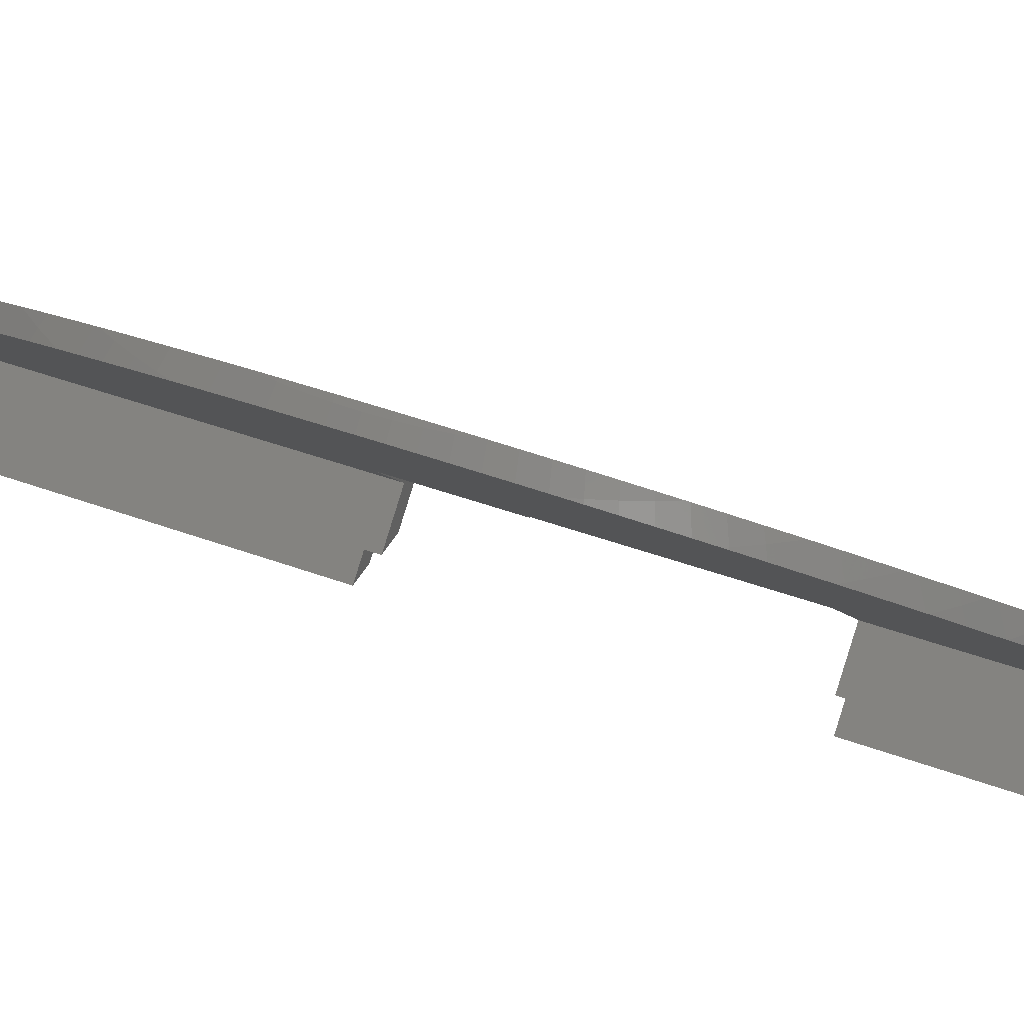
<metadata>
{"format":"stl","ext":"stl","renderer":"f3d","projection":"perspective","resolution":1024,"background":"white","views":[{"elev":40.3,"azim":115.0,"up":"+Z"}]}
</metadata>
<code>
# stl→obj: 443 verts, 882 faces
v 58.66 27.74 58.66
v 9 27.8 9
v 58.37 28.92 58.37
v 59.08 25.86 59.08
v 59.36 24.59 59.36
v 59.89 21.91 59.89
v 60.03 21.14 60.03
v 59.97 21.46 59.97
v 60.33 19.33 60.33
v 60.49 18.35 60.49
v 60.84 15.75 60.84
v 60.91 15.26 60.91
v 61.16 12.99 61.16
v 9 -8 9
v 61.25 12.18 61.25
v 61.43 10.19 61.43
v 61.52 9.125 61.52
v 61.59 7.897 61.59
v 61.7 6.077 61.7
v 61.76 4.43 61.76
v 61.82 3.037 61.82
v 61.84 1.463 61.84
v 61.85 0 61.85
v 61.84 -1.463 61.84
v 61.82 -3.037 61.82
v 61.76 -4.43 61.76
v 61.7 -6.077 61.7
v 61.59 -7.897 61.59
v 61.52 -9.125 61.52
v 61.43 -10.19 61.43
v 61.25 -12.18 61.25
v 61.16 -12.99 61.16
v 60.91 -15.26 60.91
v 60.84 -15.75 60.84
v 60.49 -18.35 60.49
v 60.33 -19.33 60.33
v 60.03 -21.14 60.03
v 59.89 -21.91 59.89
v 59.97 -21.46 59.97
v 59.36 -24.59 59.36
v 59.08 -25.86 59.08
v 7 -26.8 7
v 7 -8 7
v 58.66 -27.74 58.66
v 58.37 -28.92 58.37
v 57.86 -30.93 57.86
v 57.71 -31.47 57.71
v 57.15 -33.49 57.15
v 56.87 -34.42 56.87
v 56.96 -34.14 56.96
v 55.93 -37.37 55.93
v 55.27 -39.24 55.27
v 54.78 -40.63 54.78
v 54.53 -41.29 54.53
v 53.83 -43.11 53.83
v 53.51 -43.91 53.51
v 53.27 -44.46 53.27
v 52.08 -47.2 52.08
v 51.56 -48.29 51.56
v 50.52 -50.52 50.52
v 50.38 -50.78 50.38
v 49.31 -52.79 49.31
v 48.77 -53.81 48.77
v 46.94 -57 46.94
v 46.81 -57.21 46.81
v 46.87 -57.11 46.87
v 45.53 -59.19 45.53
v 44.77 -60.36 44.77
v 44.16 -61.24 44.16
v 43.13 -62.72 43.13
v 42.49 -63.59 42.49
v 41.26 -65.14 41.26
v 40 -66.74 40
v 39.34 -67.51 39.34
v 38.15 -68.83 38.15
v 37.3 -69.78 37.3
v 35.46 -71.68 35.46
v 34.85 -72.27 34.85
v 34.39 -72.71 34.39
v 31.49 -75.31 31.49
v 31.37 -75.41 31.37
v 30.22 -76.31 30.22
v 31.27 -75.5 31.27
v 27.93 -78.06 27.93
v 27.71 -78.22 27.71
v 27.45 -78.41 27.45
v 24.39 -80.39 24.39
v 23.34 -81.02 23.34
v 20.65 -82.46 20.65
v 19.95 -82.8 19.95
v 19.17 -83.17 19.17
v 17.93 -83.7 17.93
v 16.75 -84.21 16.75
v 15.88 -84.53 15.88
v 14.96 -84.88 14.96
v 12.7 -85.61 12.7
v 11.72 -85.88 11.72
v 0 -26.8 0
v 10.71 -86.15 10.71
v 8.533 -86.64 8.533
v 7.493 -86.82 7.493
v 6.437 -87 6.437
v 4.287 -87.26 4.287
v 3.219 -87.34 3.219
v 2.147 -87.42 2.147
v 0 -87.47 0
v 3.219 87.34 3.219
v 0 87.47 0
v 2.147 87.42 2.147
v 0 27.8 0
v 4.287 87.26 4.287
v 6.437 87 6.437
v 7.493 86.82 7.493
v 8.533 86.64 8.533
v 10.71 86.15 10.71
v 11.72 85.88 11.72
v 12.7 85.61 12.7
v 14.96 84.88 14.96
v 15.88 84.53 15.88
v 16.75 84.21 16.75
v 17.93 83.7 17.93
v 19.17 83.17 19.17
v 19.95 82.8 19.95
v 20.65 82.46 20.65
v 23.34 81.02 23.34
v 24.39 80.39 24.39
v 27.45 78.41 27.45
v 27.71 78.22 27.71
v 27.93 78.06 27.93
v 30.22 76.31 30.22
v 31.37 75.41 31.37
v 31.27 75.5 31.27
v 31.49 75.31 31.49
v 34.39 72.71 34.39
v 34.85 72.27 34.85
v 35.46 71.68 35.46
v 37.3 69.78 37.3
v 38.15 68.83 38.15
v 39.34 67.51 39.34
v 40 66.74 40
v 41.26 65.14 41.26
v 42.49 63.59 42.49
v 43.13 62.72 43.13
v 44.16 61.24 44.16
v 44.77 60.36 44.77
v 45.53 59.19 45.53
v 46.81 57.21 46.81
v 46.94 57 46.94
v 46.87 57.11 46.87
v 48.77 53.81 48.77
v 49.31 52.79 49.31
v 50.38 50.78 50.38
v 50.52 50.52 50.52
v 51.56 48.29 51.56
v 52.08 47.2 52.08
v 53.27 44.46 53.27
v 53.51 43.91 53.51
v 53.83 43.11 53.83
v 54.53 41.29 54.53
v 54.78 40.63 54.78
v 55.27 39.24 55.27
v 55.93 37.37 55.93
v 56.87 34.42 56.87
v 56.96 34.14 56.96
v 57.15 33.49 57.15
v 57.71 31.47 57.71
v 57.86 30.93 57.86
v 6 -29 -6
v 6 -26.8 -6
v 9 -86.53 -9
v 9 -29 -9
v 7.493 -86.82 -7.493
v 8.533 -86.64 -8.533
v 6.437 -87 -6.437
v 4.287 -87.26 -4.287
v 3.219 -87.34 -3.219
v 2.147 -87.42 -2.147
v 3.219 87.34 -3.219
v 2.147 87.42 -2.147
v 6 29 -6
v 4.287 87.26 -4.287
v 6.437 87 -6.437
v 7.493 86.82 -7.493
v 9 86.53 -9
v 8.533 86.64 -8.533
v 6 27.8 -6
v 9 29 -9
v 4.757 -29 -9
v 4.757 -86.87 -9
v 1.757 -29 -6
v -4.243 -26.8 3.331e-16
v 1.757 -26.8 -6
v 4.272 -86.95 -8.514
v 2.194 -87.21 -6.437
v 1.097 -87.29 -5.34
v 0 -87.37 -4.243
v -2.095 -87.42 -2.147
v -4.243 -87.37 3.331e-16
v 1.757 29 -6
v -2.095 87.42 -2.147
v 0 87.37 -4.243
v 1.097 87.29 -5.34
v 2.194 87.21 -6.437
v 4.272 86.95 -8.514
v 4.757 86.87 -9
v 4.757 29 -9
v -4.243 87.37 3.331e-16
v -4.243 27.8 3.331e-16
v 1.757 27.8 -6
v 4.757 -8 9
v 59.7 0 63.94
v 59.67 2.401 63.92
v 59.67 2.931 63.91
v 59.67 -2.401 63.92
v 59.58 5.427 63.82
v 59.67 -2.931 63.91
v 59.57 5.867 63.81
v 59.58 -5.427 63.82
v 59.54 6.268 63.78
v 59.57 -5.867 63.81
v 59.39 8.81 63.64
v 59.54 -6.268 63.78
v 59.15 11.74 63.4
v 59.39 -8.81 63.64
v 59.13 11.98 63.37
v 59.15 11.77 63.39
v 59.15 -11.74 63.4
v 59.13 -11.98 63.37
v 58.85 14.45 63.1
v 59.15 -11.77 63.39
v 4.757 27.8 9
v 58.82 14.73 63.07
v 58.85 -14.45 63.1
v 58.5 17.08 62.75
v 58.82 -14.73 63.07
v 58.42 17.72 62.66
v 58.5 -17.08 62.75
v 58.28 18.59 62.52
v 58.42 -17.72 62.66
v 57.93 20.73 62.18
v 58.28 -18.59 62.52
v 57.65 22.24 61.89
v 57.93 -20.73 62.18
v 57.37 23.76 61.61
v 57.65 -22.24 61.89
v 56.88 26.05 61.13
v 57.37 -23.76 61.61
v 56.72 26.83 60.96
v 56.88 -26.05 61.13
v 56.09 29.47 60.33
v 2.757 -26.8 7
v 56 29.83 60.24
v 56.72 -26.83 60.96
v 55.98 29.92 60.22
v 56.09 -29.47 60.33
v 55.33 32.26 59.57
v 56 -29.83 60.24
v 55.12 33.03 59.36
v 55.98 -29.92 60.22
v 54.61 34.68 58.86
v 55.33 -32.26 59.57
v 54.15 36.18 58.4
v 55.12 -33.03 59.36
v 53.17 39.12 57.42
v 54.61 -34.68 58.86
v 53.04 39.5 57.28
v 53.09 39.37 57.33
v 54.15 -36.18 58.4
v 53.17 -39.12 57.42
v 52.91 39.86 57.15
v 53.04 -39.5 57.28
v 52.16 41.82 56.4
v 53.09 -39.37 57.33
v 51.87 42.57 56.12
v 52.91 -39.86 57.15
v 51.23 44.12 55.47
v 52.16 -41.82 56.4
v 50.54 45.8 54.78
v 51.87 -42.57 56.12
v 49.59 47.92 53.83
v 51.23 -44.12 55.47
v 49.22 48.7 53.47
v 50.54 -45.8 54.78
v 49.06 49.06 53.3
v 49.59 -47.92 53.83
v 48.56 50.04 52.8
v 49.22 -48.7 53.47
v 47.41 52.31 51.65
v 49.06 -49.06 53.3
v 46.99 53.08 51.23
v 48.56 -50.04 52.8
v 46.14 54.65 50.38
v 47.41 -52.31 51.65
v 45.61 55.57 49.85
v 46.99 -53.08 51.23
v 44.93 56.69 49.17
v 46.14 -54.65 50.38
v 43.62 58.81 47.86
v 45.61 -55.57 49.85
v 43.24 59.4 47.48
v 44.93 -56.69 49.17
v 42.57 60.41 46.81
v 43.62 -58.81 47.86
v 41.88 61.41 46.12
v 43.24 -59.4 47.48
v 41.44 62.03 45.69
v 42.57 -60.41 46.81
v 39.42 64.75 43.66
v 41.88 -61.41 46.12
v 39 65.3 43.25
v 39.08 65.2 43.32
v 41.44 -62.03 45.69
v 39.42 -64.75 43.66
v 38.89 65.44 43.13
v 38.89 -65.44 43.13
v 36.49 68.27 40.73
v 39 -65.3 43.25
v 39.08 -65.2 43.32
v 35.1 69.81 39.34
v 33.7 71.25 37.94
v 36.49 -68.27 40.73
v 32.63 72.27 36.88
v 35.1 -69.81 39.34
v 31.22 73.64 35.46
v 33.7 -71.25 37.94
v 30.69 74.1 34.94
v 32.63 -72.27 36.88
v 29.17 75.37 33.41
v 31.22 -73.64 35.46
v 27.47 76.78 31.71
v 30.69 -74.1 34.94
v 27.37 76.86 31.61
v 29.17 -75.37 33.41
v 27.25 76.95 31.49
v 27.47 -76.78 31.71
v 25.53 78.17 29.77
v 27.37 -76.86 31.61
v 24.03 79.22 28.27
v 27.25 -76.95 31.49
v 23.2 79.76 27.45
v 25.53 -78.17 29.77
v 20.39 81.42 24.64
v 24.03 -79.22 28.27
v 19.09 82.12 23.34
v 23.2 -79.76 27.45
v 17.79 82.74 22.04
v 20.39 -81.42 24.64
v 16.58 83.33 20.82
v 19.09 -82.12 23.34
v 14.93 84.03 19.17
v 17.79 -82.74 22.04
v 13.74 84.48 17.98
v 16.58 -83.33 20.82
v 12.6 84.91 16.84
v 14.93 -84.03 19.17
v 11.68 85.21 15.92
v 13.74 -84.48 17.98
v 10.72 85.52 14.96
v 12.6 -84.91 16.84
v 9.589 85.82 13.83
v 11.68 -85.21 15.92
v 8.483 86.13 12.73
v 9.589 -85.82 13.83
v 6.468 86.57 10.71
v 5.367 86.76 9.61
v 10.72 -85.52 14.96
v 8.483 -86.13 12.73
v 4.272 86.95 8.514
v 2.194 87.21 6.437
v 1.097 87.29 5.34
v 0 87.37 4.243
v -2.095 87.42 2.147
v 6.468 -86.57 10.71
v 5.367 -86.76 9.61
v 2.757 -8 7
v 4.272 -86.95 8.514
v 2.194 -87.21 6.437
v 1.097 -87.29 5.34
v 0 -87.37 4.243
v -2.095 -87.42 2.147
v 8.529 -86.59 -9
v 5.979 -86.78 -9
v 8.529 86.59 -9
v 5.979 86.78 -9
v 51.11 -46.32 53.83
v 53.32 -43.76 53.83
v 4.282 -87.16 6.437
v 39.14 65.3 43.13
v 36.84 68.93 39.34
v 31.24 75.42 31.49
v 60.33 0 63.37
v 60.26 2.96 63.37
v 58.55 24.25 60.33
v 57.29 27.09 60.33
v 44.04 -59.38 46.81
v 60.26 -2.96 63.37
v 12.65 85.28 14.96
v 27.5 -76.86 31.49
v 39.14 -65.3 43.13
v 48.04 53.01 50.38
v 53.22 39.47 57.15
v 55.09 36.81 57.15
v 56.83 34.06 57.15
v 60.04 5.914 63.37
v 0 87.47 -2.147
v 4.282 87.16 -6.437
v 0 87.47 2.147
v 24.12 -79.51 27.45
v 4.282 -87.16 -6.437
v 16.66 83.73 19.17
v 60.04 -5.914 63.37
v 59.67 21.35 60.33
v 51.11 46.32 53.83
v 36.84 -68.93 39.34
v 16.66 -83.73 19.17
v 53.22 -39.47 57.15
v 59.18 -11.77 63.37
v 58.55 -24.25 60.33
v 59.67 -21.35 60.33
v 34.2 72.31 35.46
v 59.68 8.853 63.37
v 53.32 43.76 53.83
v 44.04 59.38 46.81
v 24.12 79.51 27.45
v 34.2 -72.31 35.46
v 20.49 -81.8 23.34
v 42.3 63.3 43.13
v 59.68 -8.853 63.37
v 31.24 -75.42 31.49
v 48.04 -53.01 50.38
v 20.49 81.8 23.34
v 27.5 76.86 31.49
v 8.512 -86.42 10.71
v 12.65 -85.28 14.96
v 42.3 -63.3 43.13
v 0 -87.47 2.147
v 0 -87.47 -2.147
v 59.18 11.77 63.37
v 8.512 86.42 10.71
v 4.282 87.16 6.437
v 57.29 -27.09 60.33
v 56.83 -34.06 57.15
v 55.09 -36.81 57.15
f 1 2 3
f 4 2 1
f 5 2 4
f 6 2 5
f 7 6 8
f 6 7 2
f 9 2 7
f 10 2 9
f 11 2 10
f 12 2 11
f 13 2 12
f 14 13 15
f 14 15 16
f 14 16 17
f 14 17 18
f 14 18 19
f 14 19 20
f 14 20 21
f 14 21 22
f 14 22 23
f 14 23 24
f 14 24 25
f 14 25 26
f 14 26 27
f 14 27 28
f 13 14 2
f 29 14 28
f 30 14 29
f 31 14 30
f 32 14 31
f 33 14 32
f 34 14 33
f 35 14 34
f 36 14 35
f 37 14 36
f 38 14 37
f 38 37 39
f 40 14 38
f 41 14 40
f 14 41 42
f 14 42 43
f 44 42 41
f 45 42 44
f 46 42 45
f 47 42 46
f 48 42 47
f 49 42 48
f 49 48 50
f 51 42 49
f 52 42 51
f 53 42 52
f 54 42 53
f 55 42 54
f 56 42 55
f 57 42 56
f 58 42 57
f 59 42 58
f 60 42 59
f 61 42 60
f 62 42 61
f 63 42 62
f 64 42 63
f 65 42 64
f 65 64 66
f 67 42 65
f 68 42 67
f 69 42 68
f 70 42 69
f 71 42 70
f 72 42 71
f 73 42 72
f 74 42 73
f 75 42 74
f 76 42 75
f 77 42 76
f 78 42 77
f 79 42 78
f 80 42 79
f 81 42 80
f 82 42 81
f 82 81 83
f 84 42 82
f 85 42 84
f 86 42 85
f 87 42 86
f 88 42 87
f 89 42 88
f 90 42 89
f 91 42 90
f 92 42 91
f 93 42 92
f 94 42 93
f 95 42 94
f 96 42 95
f 97 42 96
f 42 97 98
f 99 98 97
f 100 98 99
f 101 98 100
f 102 98 101
f 103 98 102
f 104 98 103
f 105 98 104
f 98 105 106
f 107 108 109
f 110 107 111
f 110 111 112
f 110 112 113
f 110 113 114
f 110 114 115
f 110 115 116
f 110 116 117
f 110 117 118
f 2 118 119
f 2 119 120
f 2 120 121
f 2 121 122
f 2 122 123
f 2 123 124
f 2 124 125
f 2 125 126
f 2 126 127
f 2 127 128
f 2 128 129
f 2 129 130
f 131 130 132
f 130 131 2
f 2 131 133
f 2 133 134
f 2 134 135
f 2 135 136
f 2 136 137
f 2 137 138
f 2 138 139
f 2 139 140
f 2 140 141
f 2 141 142
f 2 142 143
f 2 143 144
f 2 144 145
f 2 145 146
f 2 146 147
f 148 147 149
f 147 148 2
f 2 148 150
f 2 150 151
f 2 151 152
f 2 152 153
f 2 153 154
f 2 154 155
f 2 155 156
f 2 156 157
f 2 157 158
f 2 158 159
f 2 159 160
f 2 160 161
f 2 161 162
f 2 162 163
f 2 163 164
f 2 164 165
f 2 165 166
f 2 166 167
f 2 167 3
f 118 2 110
f 107 110 108
f 98 168 169
f 168 170 171
f 106 168 98
f 168 172 170
f 170 172 173
f 168 174 172
f 168 175 174
f 168 176 175
f 168 177 176
f 168 106 177
f 108 178 179
f 180 178 108
f 178 180 181
f 181 180 182
f 182 180 183
f 184 183 180
f 183 184 185
f 110 180 108
f 180 110 186
f 184 180 187
f 188 189 190
f 190 191 192
f 193 190 189
f 194 190 193
f 195 190 194
f 196 190 195
f 197 190 196
f 198 190 197
f 190 198 191
f 199 200 201
f 199 201 202
f 199 202 203
f 199 203 204
f 199 204 205
f 199 205 206
f 200 199 207
f 208 199 209
f 199 208 207
f 210 211 212
f 210 212 213
f 211 210 214
f 210 213 215
f 214 210 216
f 210 215 217
f 216 210 218
f 210 217 219
f 218 210 220
f 210 219 221
f 220 210 222
f 210 221 223
f 222 210 224
f 225 223 226
f 224 210 227
f 223 225 210
f 228 227 210
f 210 225 229
f 227 228 230
f 231 229 232
f 228 210 233
f 231 232 234
f 233 210 235
f 231 234 236
f 235 210 237
f 231 236 238
f 237 210 239
f 231 238 240
f 239 210 241
f 231 240 242
f 241 210 243
f 231 242 244
f 243 210 245
f 231 244 246
f 245 210 247
f 231 246 248
f 247 210 249
f 231 248 250
f 251 249 210
f 231 250 252
f 249 251 253
f 231 252 254
f 253 251 255
f 231 254 256
f 255 251 257
f 231 256 258
f 257 251 259
f 231 258 260
f 259 251 261
f 231 260 262
f 261 251 263
f 231 262 264
f 263 251 265
f 266 264 267
f 265 251 268
f 264 266 231
f 268 251 269
f 231 266 270
f 271 269 251
f 231 270 272
f 269 271 273
f 231 272 274
f 271 251 275
f 231 274 276
f 275 251 277
f 231 276 278
f 277 251 279
f 231 278 280
f 279 251 281
f 231 280 282
f 281 251 283
f 231 282 284
f 283 251 285
f 231 284 286
f 285 251 287
f 231 286 288
f 287 251 289
f 231 288 290
f 289 251 291
f 231 290 292
f 291 251 293
f 231 292 294
f 293 251 295
f 231 294 296
f 295 251 297
f 231 296 298
f 297 251 299
f 231 298 300
f 299 251 301
f 231 300 302
f 301 251 303
f 231 302 304
f 303 251 305
f 231 304 306
f 305 251 307
f 231 306 308
f 307 251 309
f 310 308 311
f 309 251 312
f 308 310 231
f 312 251 313
f 231 310 314
f 315 313 251
f 231 314 316
f 313 317 318
f 231 316 319
f 313 315 317
f 231 319 320
f 315 251 321
f 231 320 322
f 321 251 323
f 231 322 324
f 323 251 325
f 231 324 326
f 325 251 327
f 231 326 328
f 327 251 329
f 231 328 330
f 329 251 331
f 231 330 332
f 331 251 333
f 231 332 334
f 333 251 335
f 231 334 336
f 335 251 337
f 231 336 338
f 337 251 339
f 231 338 340
f 339 251 341
f 231 340 342
f 341 251 343
f 231 342 344
f 343 251 345
f 231 344 346
f 345 251 347
f 231 346 348
f 347 251 349
f 231 348 350
f 349 251 351
f 231 350 352
f 351 251 353
f 231 352 354
f 353 251 355
f 231 354 356
f 355 251 357
f 231 356 358
f 357 251 359
f 231 358 360
f 359 251 361
f 231 360 362
f 363 361 251
f 231 362 364
f 229 231 210
f 231 364 365
f 361 363 366
f 363 251 367
f 208 365 368
f 208 368 369
f 208 369 370
f 208 370 371
f 208 371 372
f 208 372 207
f 365 208 231
f 367 251 373
f 373 251 374
f 251 210 375
f 374 251 376
f 251 377 376
f 251 378 377
f 191 378 251
f 378 191 379
f 379 191 380
f 380 191 198
f 251 43 42
f 43 251 375
f 98 251 42
f 251 98 191
f 192 98 169
f 98 192 191
f 210 2 14
f 2 210 231
f 43 210 14
f 210 43 375
f 110 231 208
f 231 110 2
f 209 110 208
f 110 209 186
f 190 169 168
f 169 190 192
f 209 180 186
f 180 209 199
f 206 180 199
f 180 206 187
f 188 168 171
f 168 188 190
f 188 170 381
f 188 381 382
f 188 382 189
f 170 188 171
f 206 184 187
f 184 206 383
f 383 206 384
f 384 206 205
f 281 385 386
f 385 281 283
f 376 377 387
f 388 316 314
f 316 388 389
f 390 328 326
f 391 22 392
f 22 391 23
f 246 393 394
f 393 246 244
f 65 395 67
f 24 396 25
f 397 356 354
f 84 339 341
f 339 84 398
f 84 341 85
f 318 317 399
f 150 400 151
f 270 160 159
f 160 270 401
f 270 159 272
f 388 314 310
f 402 260 403
f 260 402 262
f 215 392 404
f 392 215 213
f 392 213 212
f 202 179 178
f 179 201 405
f 179 202 201
f 204 203 406
f 179 405 108
f 109 108 407
f 86 341 343
f 86 343 408
f 341 86 85
f 175 409 174
f 120 410 121
f 218 220 411
f 214 391 211
f 391 214 396
f 412 240 238
f 413 280 278
f 388 311 308
f 400 292 290
f 407 372 371
f 74 399 414
f 399 74 73
f 91 415 92
f 74 414 75
f 273 271 416
f 227 230 417
f 245 418 419
f 418 245 247
f 164 403 165
f 167 252 3
f 252 167 254
f 137 389 138
f 139 388 140
f 388 139 389
f 135 420 136
f 389 319 316
f 133 420 134
f 420 133 390
f 421 18 17
f 18 421 404
f 413 276 422
f 276 413 278
f 423 302 300
f 126 424 127
f 120 350 410
f 350 120 352
f 352 120 119
f 353 355 415
f 92 415 93
f 327 329 425
f 230 228 417
f 27 411 28
f 26 411 27
f 212 391 392
f 391 212 211
f 391 24 23
f 24 391 396
f 241 243 419
f 88 408 426
f 408 88 87
f 271 275 416
f 39 419 38
f 275 53 416
f 53 275 54
f 54 275 277
f 279 281 386
f 386 57 56
f 321 399 315
f 399 321 414
f 166 254 167
f 254 166 256
f 401 161 160
f 161 401 402
f 149 296 294
f 147 296 149
f 296 147 423
f 132 130 390
f 140 388 141
f 138 389 139
f 134 420 135
f 412 242 240
f 393 6 5
f 6 393 412
f 154 413 155
f 154 280 413
f 280 154 282
f 141 427 142
f 427 141 388
f 146 423 147
f 145 423 146
f 427 308 306
f 308 427 388
f 144 302 423
f 144 423 145
f 302 144 304
f 388 310 311
f 274 158 422
f 158 272 159
f 158 274 272
f 401 270 266
f 184 383 185
f 383 183 185
f 183 383 384
f 384 182 183
f 204 182 384
f 182 204 406
f 204 384 205
f 91 351 353
f 91 353 415
f 351 91 90
f 93 355 357
f 355 93 415
f 93 357 94
f 347 349 426
f 89 349 351
f 349 89 426
f 89 351 90
f 325 327 425
f 173 381 170
f 20 392 21
f 392 20 404
f 269 273 416
f 214 216 396
f 428 30 29
f 30 428 417
f 220 222 411
f 218 396 216
f 396 218 411
f 396 26 25
f 26 396 411
f 428 28 411
f 28 428 29
f 81 429 83
f 301 66 299
f 65 301 395
f 301 65 66
f 291 293 430
f 287 60 59
f 60 287 289
f 299 430 297
f 299 64 430
f 64 299 66
f 420 319 389
f 319 420 320
f 136 389 137
f 389 136 420
f 420 322 320
f 393 242 412
f 242 393 244
f 11 232 12
f 232 11 234
f 401 267 264
f 157 422 158
f 422 276 274
f 401 266 267
f 402 163 162
f 163 402 403
f 431 344 342
f 129 334 432
f 334 129 336
f 336 129 128
f 390 324 420
f 324 390 326
f 432 328 390
f 328 432 330
f 130 432 390
f 432 130 129
f 424 340 338
f 121 410 122
f 108 372 407
f 372 108 207
f 200 108 405
f 108 200 207
f 201 200 405
f 109 370 107
f 370 109 371
f 371 109 407
f 102 374 376
f 102 376 387
f 374 102 101
f 99 363 367
f 99 367 433
f 363 99 97
f 103 377 378
f 377 103 387
f 103 378 104
f 95 357 359
f 95 359 434
f 357 95 94
f 398 82 429
f 82 398 84
f 425 323 325
f 323 425 414
f 72 399 73
f 335 337 398
f 398 333 335
f 333 398 429
f 337 339 398
f 429 82 83
f 367 373 433
f 195 175 176
f 194 175 195
f 175 194 409
f 80 425 429
f 425 80 79
f 75 414 76
f 80 429 81
f 67 395 68
f 435 313 399
f 313 435 312
f 301 303 395
f 55 386 56
f 277 55 54
f 279 55 277
f 55 279 386
f 385 57 386
f 57 385 58
f 321 323 414
f 106 380 198
f 380 106 436
f 197 106 198
f 106 197 437
f 437 197 196
f 144 306 304
f 427 144 143
f 144 427 306
f 142 427 143
f 432 332 330
f 21 392 22
f 16 421 17
f 421 16 438
f 394 250 248
f 4 393 5
f 394 248 246
f 413 156 155
f 156 413 422
f 157 156 422
f 153 282 154
f 282 153 284
f 423 298 296
f 423 300 298
f 264 402 401
f 402 264 262
f 163 403 164
f 114 364 439
f 364 114 365
f 365 114 113
f 111 369 440
f 369 111 370
f 370 111 107
f 181 202 178
f 203 181 406
f 181 203 202
f 182 406 181
f 114 439 115
f 131 390 133
f 132 390 131
f 125 424 126
f 424 125 431
f 117 397 118
f 397 358 356
f 102 387 103
f 95 434 96
f 88 426 89
f 303 305 395
f 317 315 399
f 86 408 87
f 78 425 79
f 96 366 363
f 366 96 434
f 96 363 97
f 409 194 193
f 193 174 409
f 174 193 382
f 382 193 189
f 174 382 172
f 249 418 247
f 418 249 441
f 77 425 78
f 77 414 425
f 414 77 76
f 295 297 430
f 70 435 71
f 19 404 20
f 10 234 11
f 234 10 236
f 238 9 412
f 9 238 10
f 10 238 236
f 394 4 1
f 4 394 393
f 3 394 1
f 3 250 394
f 250 3 252
f 286 153 152
f 153 286 284
f 286 152 400
f 400 290 288
f 403 260 258
f 258 165 403
f 165 256 166
f 165 258 256
f 161 402 162
f 420 324 322
f 127 336 128
f 336 127 338
f 338 127 424
f 117 358 397
f 358 117 360
f 360 117 116
f 115 360 116
f 360 115 362
f 362 115 439
f 431 340 424
f 340 431 342
f 122 346 123
f 346 122 348
f 348 122 410
f 440 369 368
f 99 433 100
f 100 373 374
f 373 100 433
f 100 374 101
f 381 172 382
f 172 381 173
f 361 366 434
f 359 361 434
f 343 345 408
f 426 345 347
f 345 426 408
f 196 177 437
f 195 177 196
f 177 195 176
f 225 15 13
f 15 225 438
f 225 13 229
f 15 438 16
f 222 428 411
f 428 222 224
f 227 428 224
f 428 227 417
f 263 265 442
f 235 34 33
f 34 235 237
f 331 333 429
f 429 329 331
f 329 429 425
f 283 285 385
f 312 69 309
f 435 69 312
f 69 435 70
f 72 435 399
f 435 72 71
f 106 437 177
f 436 106 105
f 18 404 19
f 421 219 404
f 219 421 221
f 8 412 7
f 6 412 8
f 223 421 438
f 421 223 221
f 150 148 400
f 400 294 292
f 148 294 400
f 294 148 149
f 432 334 332
f 118 352 119
f 352 118 354
f 354 118 397
f 124 431 125
f 124 344 431
f 344 124 346
f 346 124 123
f 439 364 362
f 12 229 13
f 229 12 232
f 37 419 39
f 269 443 268
f 443 269 416
f 416 52 443
f 52 416 53
f 51 443 52
f 261 48 47
f 263 48 261
f 48 263 442
f 30 417 31
f 385 59 58
f 285 59 385
f 59 285 287
f 293 295 430
f 430 64 63
f 62 430 63
f 313 318 399
f 105 378 379
f 105 379 436
f 378 105 104
f 379 380 436
f 7 412 9
f 404 217 215
f 404 219 217
f 400 288 286
f 151 400 152
f 410 350 348
f 112 365 113
f 365 112 368
f 368 112 440
f 111 440 112
f 36 419 37
f 443 49 442
f 49 443 51
f 265 443 442
f 443 265 268
f 291 60 289
f 60 291 61
f 61 291 430
f 61 430 62
f 69 307 309
f 307 69 395
f 395 69 68
f 305 307 395
f 438 226 223
f 438 225 226
f 441 41 418
f 41 441 44
f 249 253 441
f 418 38 419
f 38 418 40
f 233 33 32
f 33 233 235
f 228 31 417
f 31 228 32
f 32 228 233
f 237 35 34
f 35 237 239
f 241 36 35
f 241 35 239
f 36 241 419
f 243 245 419
f 259 47 46
f 47 259 261
f 253 255 441
f 40 418 41
f 50 442 49
f 48 442 50
f 441 45 44
f 255 45 441
f 45 255 257
f 257 46 45
f 46 257 259

</code>
